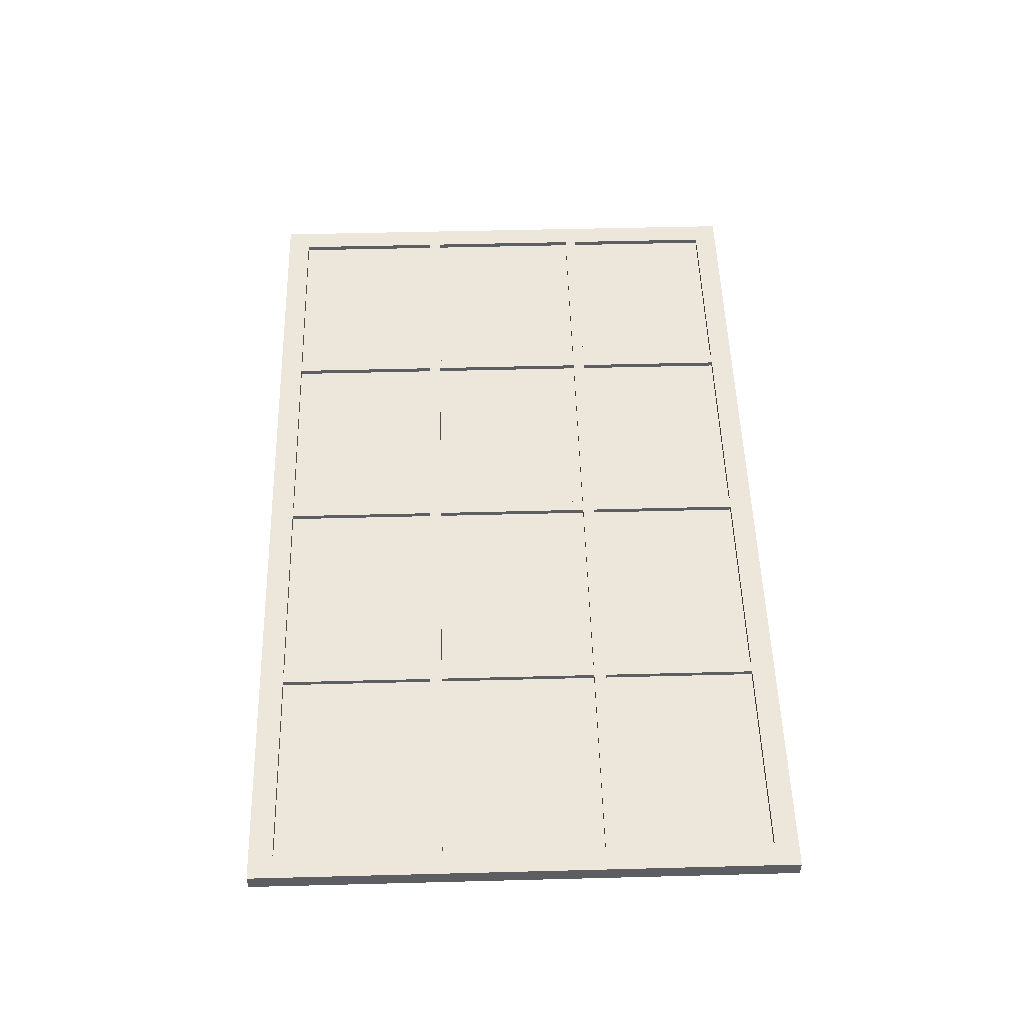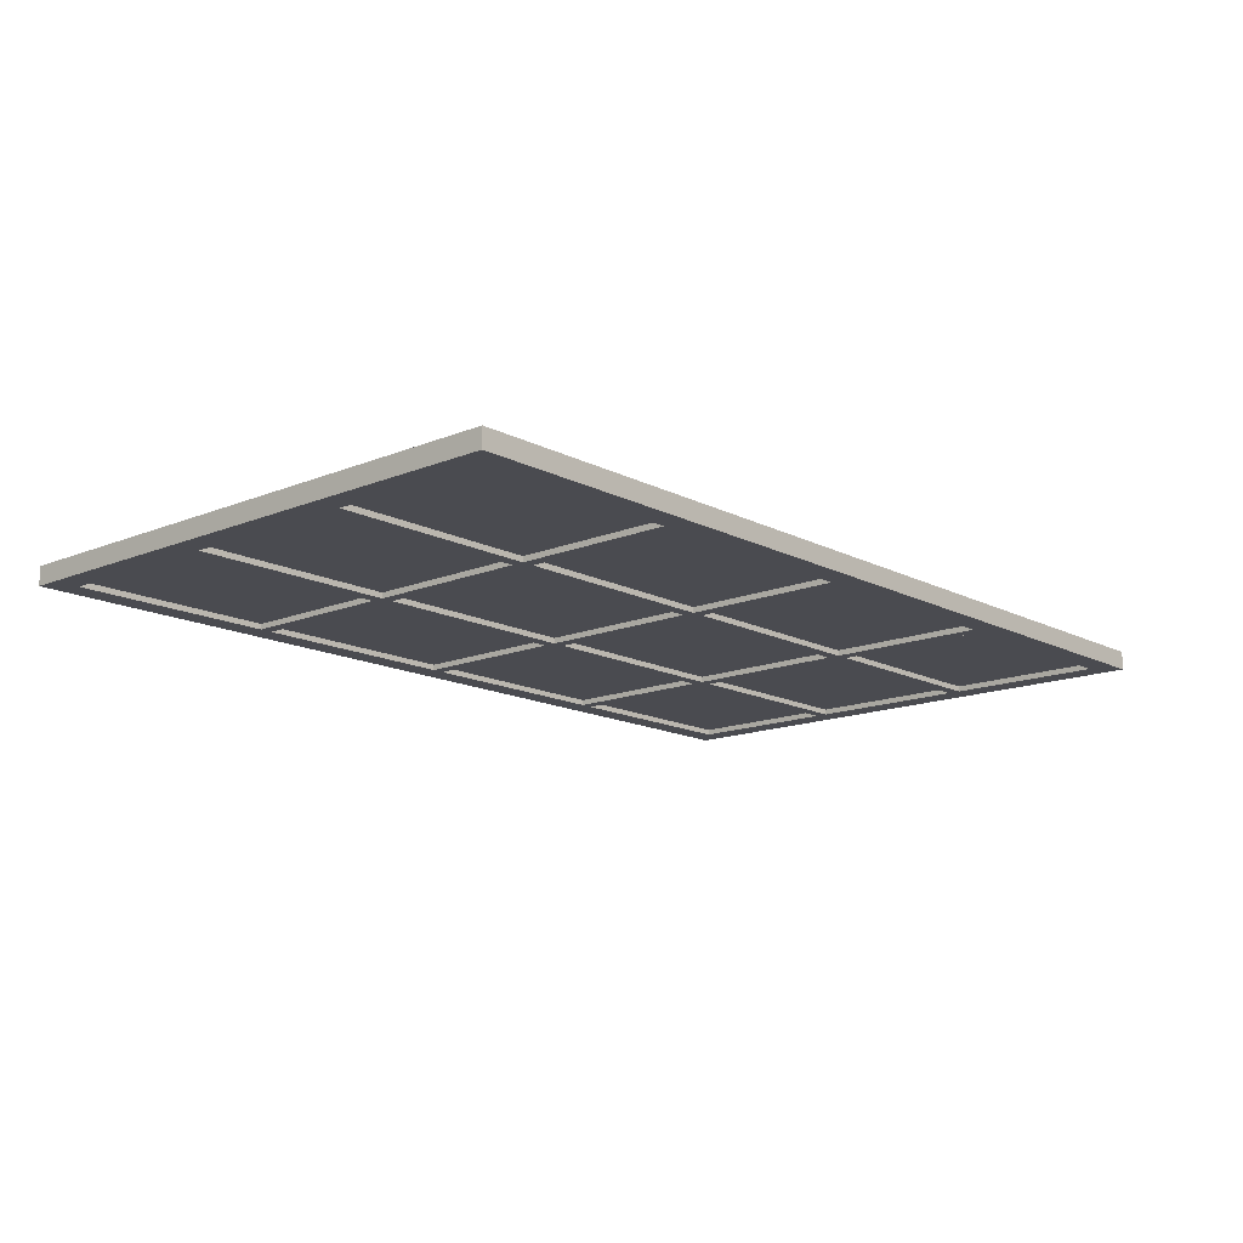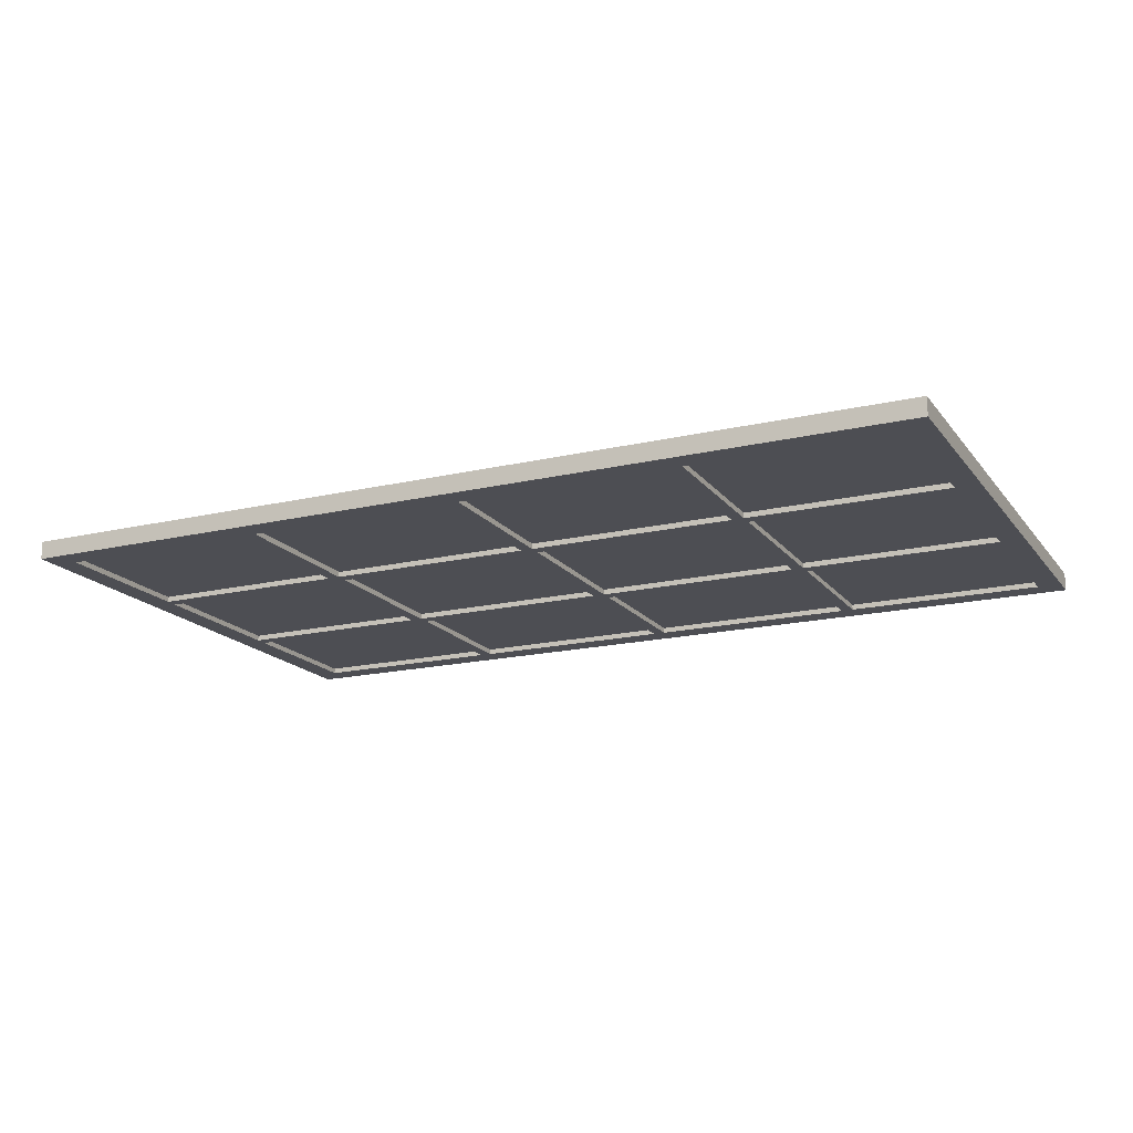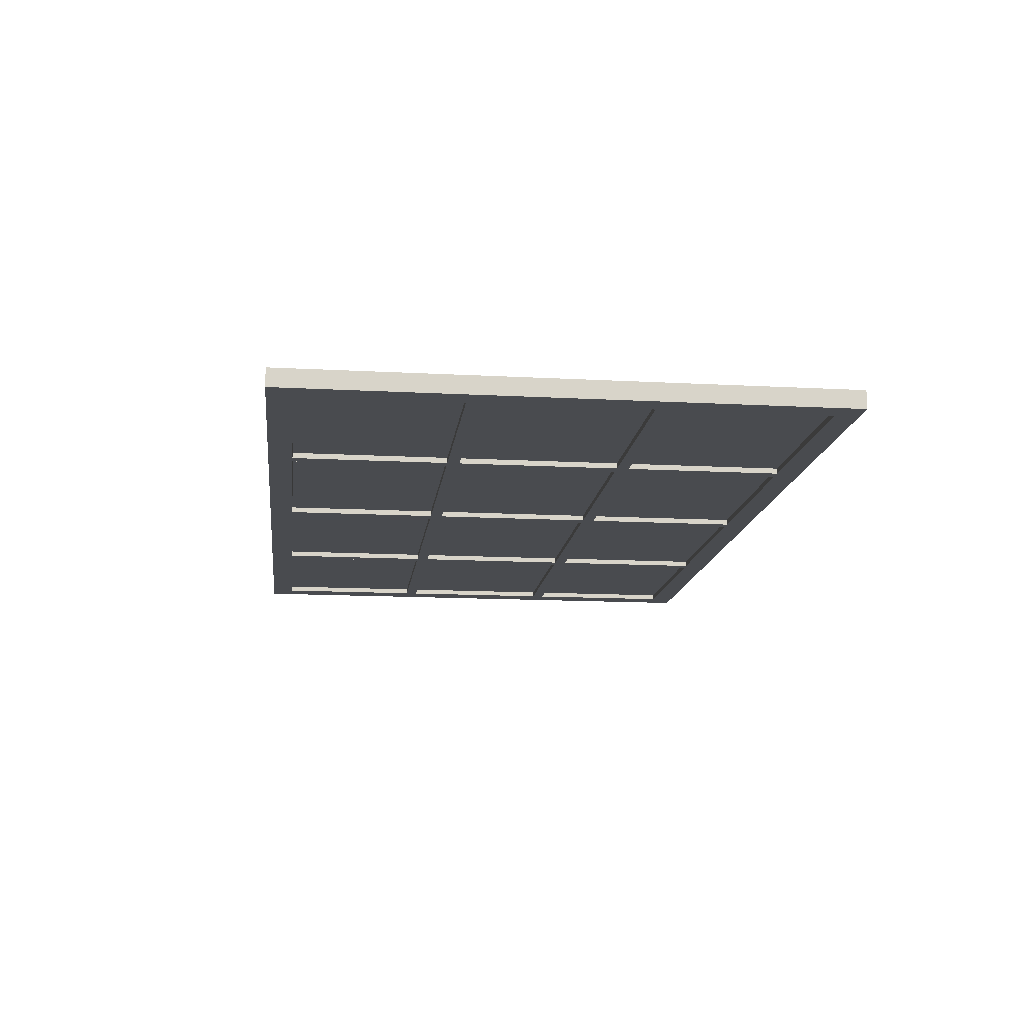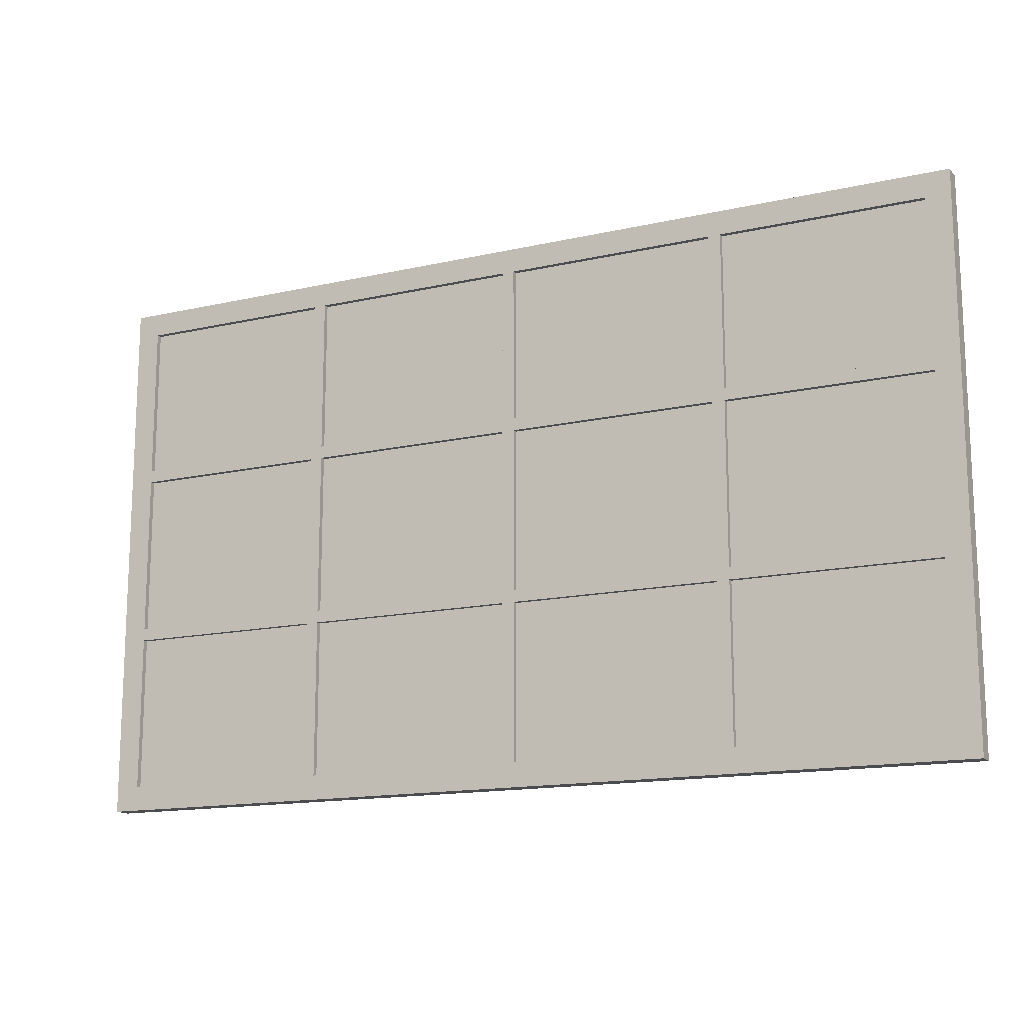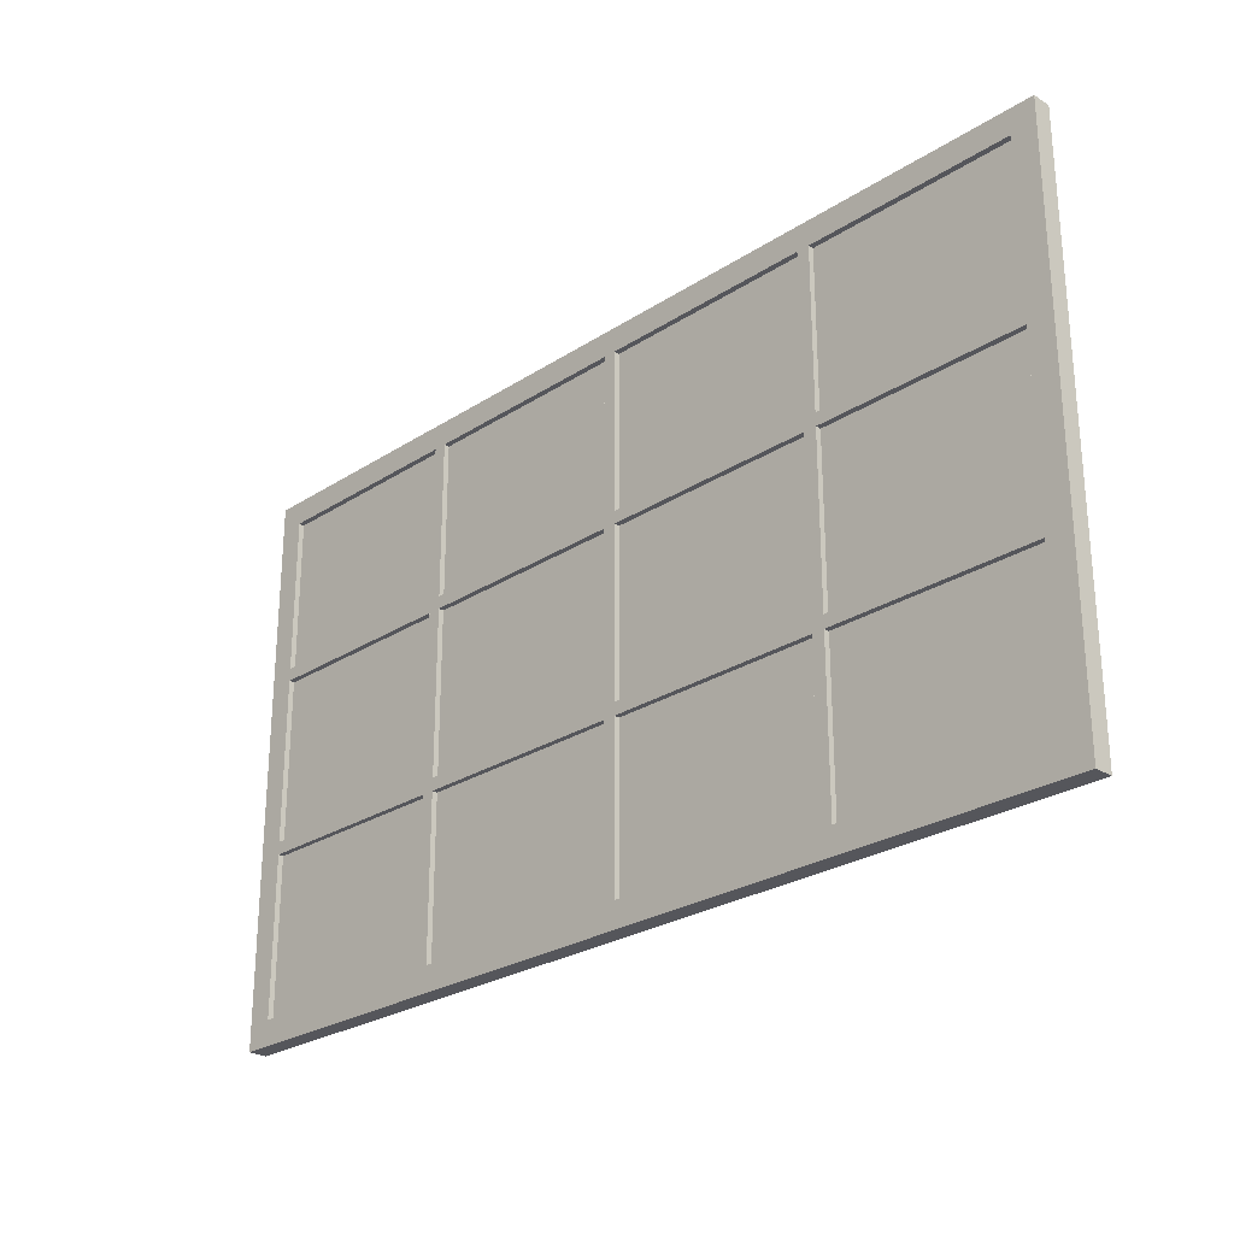
<metadata>
{"format":"obj","ext":"obj","renderer":"f3d","projection":"perspective","resolution":1024,"background":"white","views":[{"elev":52.1,"azim":88.4,"up":"+Z"},{"elev":-14.5,"azim":131.7,"up":"+Z"},{"elev":-17.4,"azim":-154.9,"up":"+Z"},{"elev":-14.2,"azim":83.2,"up":"+Z"},{"elev":-14.7,"azim":26.2,"up":"+Y"},{"elev":-26.2,"azim":-134.5,"up":"+Y"}]}
</metadata>
<code>
v -250 0 5
v 0 0 5
v -250 150 5
v 0 150 5
v -250 150 0
v 0 150 0
v -250 0 0
v 0 0 0
v -125 150 5
v -125 150 0
v -125 0 0
v -125 0 5
v -63.89 150 5
v -63.89 150 0
v -63.89 0 0
v -63.89 0 5
v -186.1 150 5
v -186.1 150 0
v -186.1 0 0
v -186.1 0 5
v -65.58 100.6 5
v -65.58 97.25 5
v -62.2 97.25 5
v -62.2 100.6 5
v -62.2 49.4 5
v -62.2 52.75 5
v -65.58 52.75 5
v -65.58 49.4 5
v 0 51.07 5
v 0 98.93 5
v -126.7 100.6 5
v -126.7 97.25 5
v -123.3 97.25 5
v -123.3 100.6 5
v -123.3 49.4 5
v -123.3 52.75 5
v -126.7 52.75 5
v -126.7 49.4 5
v -187.8 100.6 5
v -187.8 97.25 5
v -184.4 97.25 5
v -184.4 100.6 5
v -184.4 49.4 5
v -184.4 52.75 5
v -187.8 52.75 5
v -187.8 49.4 5
v -250 98.93 5
v -250 51.07 5
v -250 98.93 0
v -250 51.07 0
v -184.4 100.6 0
v -184.4 97.25 0
v -187.8 97.25 0
v -187.8 100.6 0
v -187.8 49.4 0
v -187.8 52.75 0
v -184.4 52.75 0
v -184.4 49.4 0
v -123.3 100.6 0
v -123.3 97.25 0
v -126.7 97.25 0
v -126.7 100.6 0
v -126.7 49.4 0
v -126.7 52.75 0
v -123.3 52.75 0
v -123.3 49.4 0
v -62.2 100.6 0
v -62.2 97.25 0
v -65.58 97.25 0
v -65.58 100.6 0
v -65.58 49.4 0
v -65.58 52.75 0
v -62.2 52.75 0
v -62.2 49.4 0
v 0 98.93 0
v 0 51.07 0
v -62.2 143.4 5
v -65.58 143.4 5
v -123.3 143.4 5
v -126.7 143.4 5
v -184.4 143.4 5
v -187.8 143.4 5
v -187.8 143.4 0
v -184.4 143.4 0
v -126.7 143.4 0
v -123.3 143.4 0
v -65.58 143.4 0
v -62.2 143.4 0
v -65.58 6.624 5
v -62.2 6.624 5
v -62.2 6.624 0
v -65.58 6.624 0
v -123.3 6.624 0
v -126.7 6.624 0
v -184.4 6.624 0
v -187.8 6.624 0
v -187.8 6.624 5
v -184.4 6.624 5
v -126.7 6.624 5
v -123.3 6.624 5
v -6.67 143.4 5
v -6.67 100.6 5
v -6.67 97.25 5
v -6.67 52.75 5
v -6.67 49.4 5
v -6.67 6.624 5
v -6.67 6.624 0
v -6.67 49.4 0
v -6.67 52.75 0
v -6.67 97.25 0
v -6.67 100.6 0
v -6.67 143.4 0
v -243.3 143.4 5
v -243.3 100.6 5
v -243.3 97.25 5
v -243.3 52.75 5
v -243.3 49.4 5
v -243.3 6.624 5
v -243.3 6.624 0
v -243.3 49.4 0
v -243.3 52.75 0
v -243.3 97.25 0
v -243.3 100.6 0
v -243.3 143.4 0
v -65.58 97.25 3.51
v -65.58 52.75 3.51
v -123.3 97.25 3.51
v -123.3 52.75 3.51
v -126.7 97.25 3.51
v -126.7 52.75 3.51
v -184.4 97.25 3.51
v -184.4 52.75 3.51
v -187.8 97.25 3.51
v -187.8 52.75 3.51
v -243.3 97.25 3.51
v -243.3 52.75 3.51
v -243.3 52.75 1.49
v -243.3 97.25 1.49
v -187.8 97.25 1.49
v -187.8 52.75 1.49
v -184.4 97.25 1.49
v -184.4 52.75 1.49
v -126.7 97.25 1.49
v -126.7 52.75 1.49
v -123.3 97.25 1.49
v -123.3 52.75 1.49
v -65.58 97.25 1.49
v -65.58 52.75 1.49
v -243.3 6.624 3.51
v -187.8 6.624 3.51
v -187.8 49.4 3.51
v -243.3 49.4 3.51
v -187.8 49.4 1.49
v -243.3 49.4 1.49
v -187.8 6.624 1.49
v -243.3 6.624 1.49
v -123.3 49.4 1.49
v -123.3 6.624 1.49
v -65.58 49.4 1.49
v -65.58 6.624 1.49
v -123.3 6.624 3.51
v -123.3 49.4 3.51
v -65.58 6.624 3.51
v -65.58 49.4 3.51
v -184.4 49.4 1.49
v -184.4 6.624 1.49
v -126.7 49.4 1.49
v -126.7 6.624 1.49
v -184.4 6.624 3.51
v -184.4 49.4 3.51
v -126.7 6.624 3.51
v -126.7 49.4 3.51
v -123.3 100.6 3.51
v -123.3 143.4 3.51
v -65.58 100.6 3.51
v -65.58 143.4 3.51
v -184.4 100.6 3.51
v -184.4 143.4 3.51
v -126.7 100.6 3.51
v -126.7 143.4 3.51
v -187.8 100.6 3.51
v -243.3 100.6 3.51
v -187.8 143.4 3.51
v -243.3 143.4 3.51
v -243.3 143.4 1.49
v -187.8 143.4 1.49
v -187.8 100.6 1.49
v -243.3 100.6 1.49
v -184.4 100.6 1.49
v -126.7 100.6 1.49
v -184.4 143.4 1.49
v -126.7 143.4 1.49
v -123.3 100.6 1.49
v -65.58 100.6 1.49
v -123.3 143.4 1.49
v -65.58 143.4 1.49
v -6.67 143.4 3.51
v -62.2 143.4 3.51
v -62.2 100.6 3.51
v -6.67 100.6 3.51
v -62.2 52.75 3.51
v -62.2 97.25 3.51
v -6.67 52.75 3.51
v -6.67 97.25 3.51
v -6.67 49.4 3.51
v -6.67 6.624 3.51
v -62.2 49.4 3.51
v -62.2 6.624 3.51
v -62.2 49.4 1.49
v -62.2 6.624 1.49
v -6.67 49.4 1.49
v -6.67 6.624 1.49
v -62.2 97.25 1.49
v -62.2 52.75 1.49
v -6.67 97.25 1.49
v -6.67 52.75 1.49
v -6.67 100.6 1.49
v -6.67 143.4 1.49
v -62.2 100.6 1.49
v -62.2 143.4 1.49
f 79 80 31 34
f 85 86 59 62
f 93 94 63 66
f 99 100 35 38
f 77 78 21 24
f 87 88 67 70
f 91 92 71 74
f 89 90 25 28
f 81 82 39 42
f 83 84 51 54
f 95 96 55 58
f 97 98 43 46
f 22 21 34 33
f 23 22 27 26
f 102 103 30
f 104 105 29
f 28 27 36 35
f 32 31 42 41
f 33 32 37 36
f 38 37 44 43
f 40 39 114 115
f 41 40 45 44
f 46 45 116 117
f 122 123 54 53
f 120 121 56 55
f 52 51 62 61
f 53 52 57 56
f 58 57 64 63
f 60 59 70 69
f 61 60 65 64
f 66 65 72 71
f 110 111 75
f 69 68 73 72
f 108 109 76
f 3 17 18 5
f 7 19 20 1
f 9 13 14 10
f 12 11 15 16
f 17 9 10 18
f 20 19 11 12
f 103 104 29 30
f 126 125 127 128
f 130 129 131 132
f 134 133 135 136
f 48 47 49 50
f 137 138 139 140
f 142 141 143 144
f 146 145 147 148
f 109 110 75 76
f 76 75 30 29
f 149 150 151 152
f 154 153 155 156
f 2 8 76 29
f 7 1 48 50
f 158 157 159 160
f 162 161 163 164
f 107 108 76 8
f 29 105 106 2
f 166 165 167 168
f 170 169 171 172
f 174 173 175 176
f 178 177 179 180
f 182 181 183 184
f 49 47 3 5
f 185 186 187 188
f 190 189 191 192
f 194 193 195 196
f 75 111 112 6
f 30 75 6 4
f 4 101 102 30
f 21 22 23 24
f 25 26 27 28
f 31 32 33 34
f 35 36 37 38
f 39 40 41 42
f 43 44 45 46
f 51 52 53 54
f 55 56 57 58
f 59 60 61 62
f 63 64 65 66
f 67 68 69 70
f 71 72 73 74
f 13 78 77
f 9 79 78 13
f 9 80 79
f 17 81 80 9
f 17 82 81
f 3 113 82 17
f 5 18 83 124
f 18 84 83
f 85 84 18 10
f 10 86 85
f 87 86 10 14
f 14 88 87
f 16 90 89
f 15 92 91
f 11 93 92 15
f 11 94 93
f 19 95 94 11
f 19 96 95
f 119 96 19 7
f 1 20 97 118
f 20 98 97
f 99 98 20 12
f 12 100 99
f 89 100 12 16
f 197 198 199 200
f 24 23 103 102
f 202 201 203 204
f 26 25 105 104
f 206 205 207 208
f 2 106 90 16
f 16 15 8 2
f 15 91 107 8
f 210 209 211 212
f 74 73 109 108
f 214 213 215 216
f 68 67 111 110
f 218 217 219 220
f 6 112 88 14
f 13 4 6 14
f 13 77 101 4
f 47 114 113 3
f 115 114 47
f 116 115 47 48
f 117 116 48
f 1 118 117 48
f 50 120 119 7
f 50 121 120
f 50 49 122 121
f 49 123 122
f 5 124 123 49
f 27 22 125 126
f 22 33 127 125
f 33 36 128 127
f 36 27 126 128
f 37 32 129 130
f 32 41 131 129
f 41 44 132 131
f 44 37 130 132
f 45 40 133 134
f 40 115 135 133
f 115 116 136 135
f 116 45 134 136
f 121 122 138 137
f 122 53 139 138
f 53 56 140 139
f 56 121 137 140
f 57 52 141 142
f 52 61 143 141
f 61 64 144 143
f 64 57 142 144
f 65 60 145 146
f 60 69 147 145
f 69 72 148 147
f 72 65 146 148
f 118 97 150 149
f 97 46 151 150
f 46 117 152 151
f 117 118 149 152
f 120 55 153 154
f 55 96 155 153
f 96 119 156 155
f 119 120 154 156
f 93 66 157 158
f 66 71 159 157
f 71 92 160 159
f 92 93 158 160
f 35 100 161 162
f 100 89 163 161
f 89 28 164 163
f 28 35 162 164
f 95 58 165 166
f 58 63 167 165
f 63 94 168 167
f 94 95 166 168
f 43 98 169 170
f 98 99 171 169
f 99 38 172 171
f 38 43 170 172
f 79 34 173 174
f 34 21 175 173
f 21 78 176 175
f 78 79 174 176
f 81 42 177 178
f 42 31 179 177
f 31 80 180 179
f 80 81 178 180
f 114 39 181 182
f 39 82 183 181
f 82 113 184 183
f 113 114 182 184
f 124 83 186 185
f 83 54 187 186
f 54 123 188 187
f 123 124 185 188
f 62 51 189 190
f 51 84 191 189
f 84 85 192 191
f 85 62 190 192
f 70 59 193 194
f 59 86 195 193
f 86 87 196 195
f 87 70 194 196
f 101 77 198 197
f 77 24 199 198
f 24 102 200 199
f 102 101 197 200
f 23 26 201 202
f 26 104 203 201
f 104 103 204 203
f 103 23 202 204
f 106 105 205 206
f 105 25 207 205
f 25 90 208 207
f 90 106 206 208
f 91 74 209 210
f 74 108 211 209
f 108 107 212 211
f 107 91 210 212
f 73 68 213 214
f 68 110 215 213
f 110 109 216 215
f 109 73 214 216
f 112 111 217 218
f 111 67 219 217
f 67 88 220 219
f 88 112 218 220

</code>
